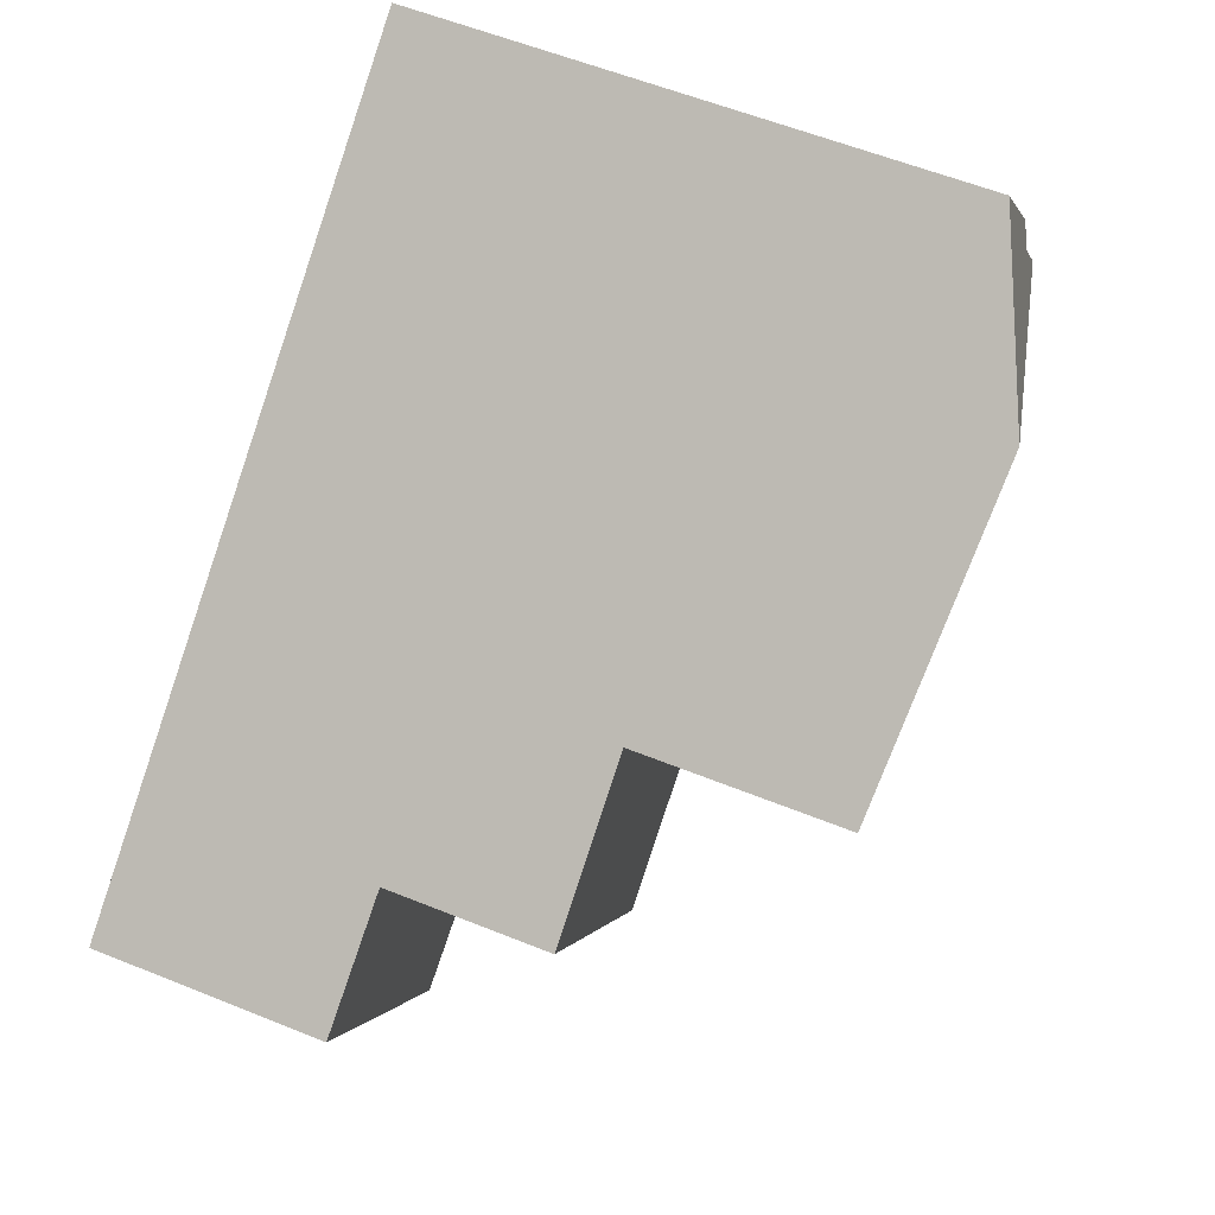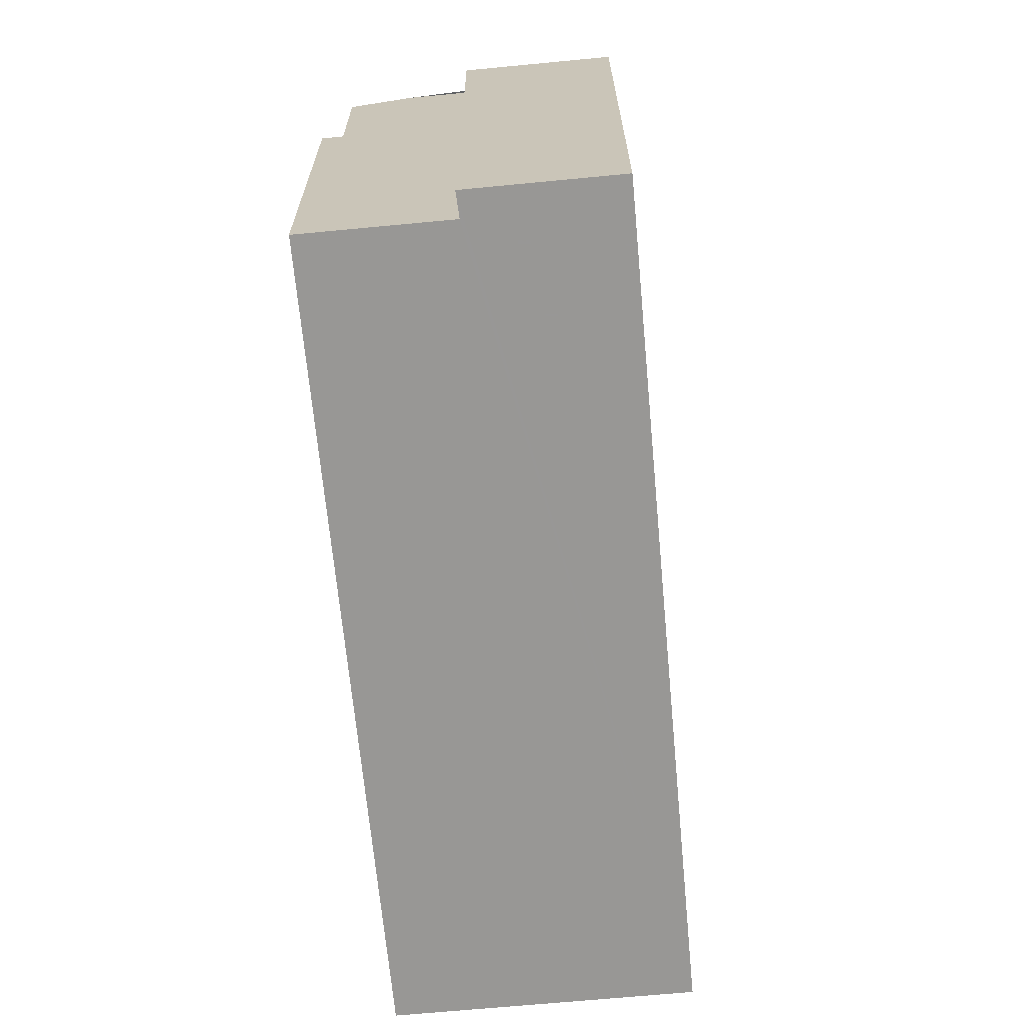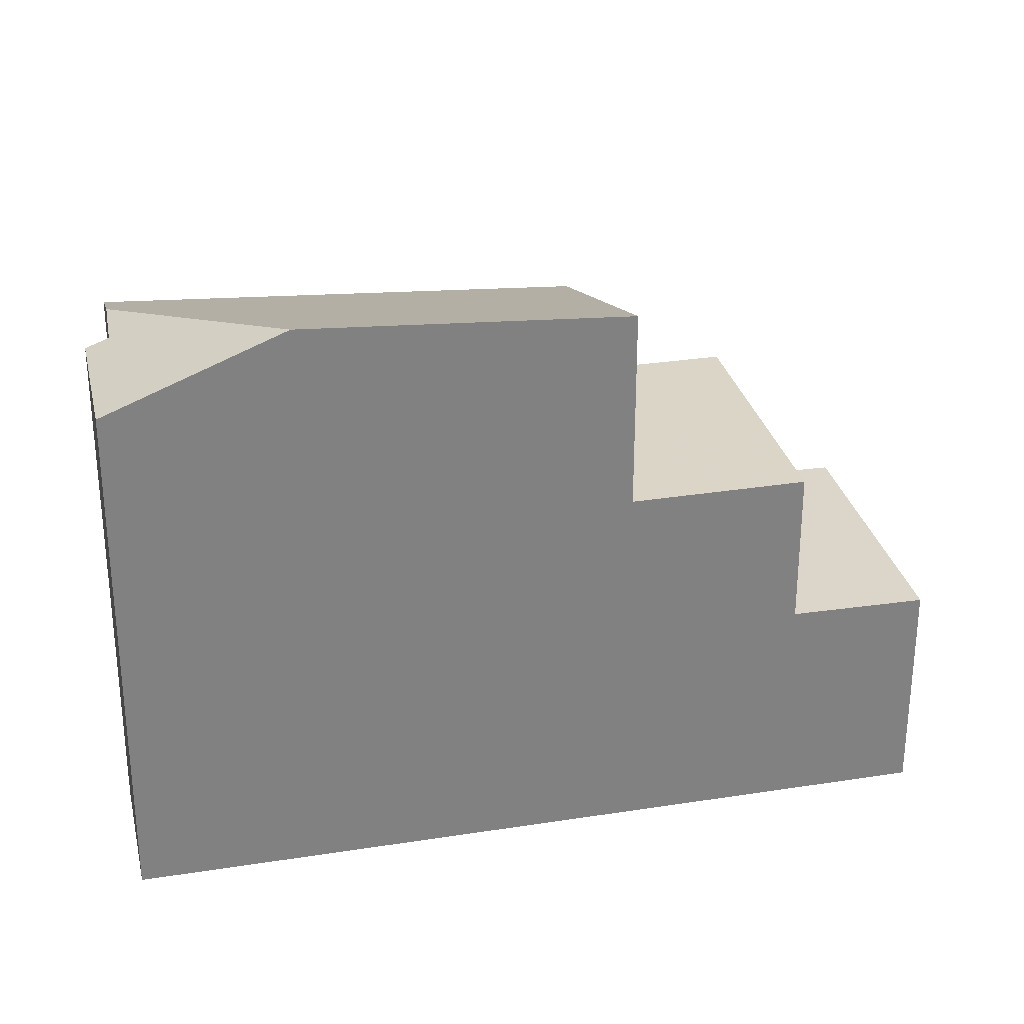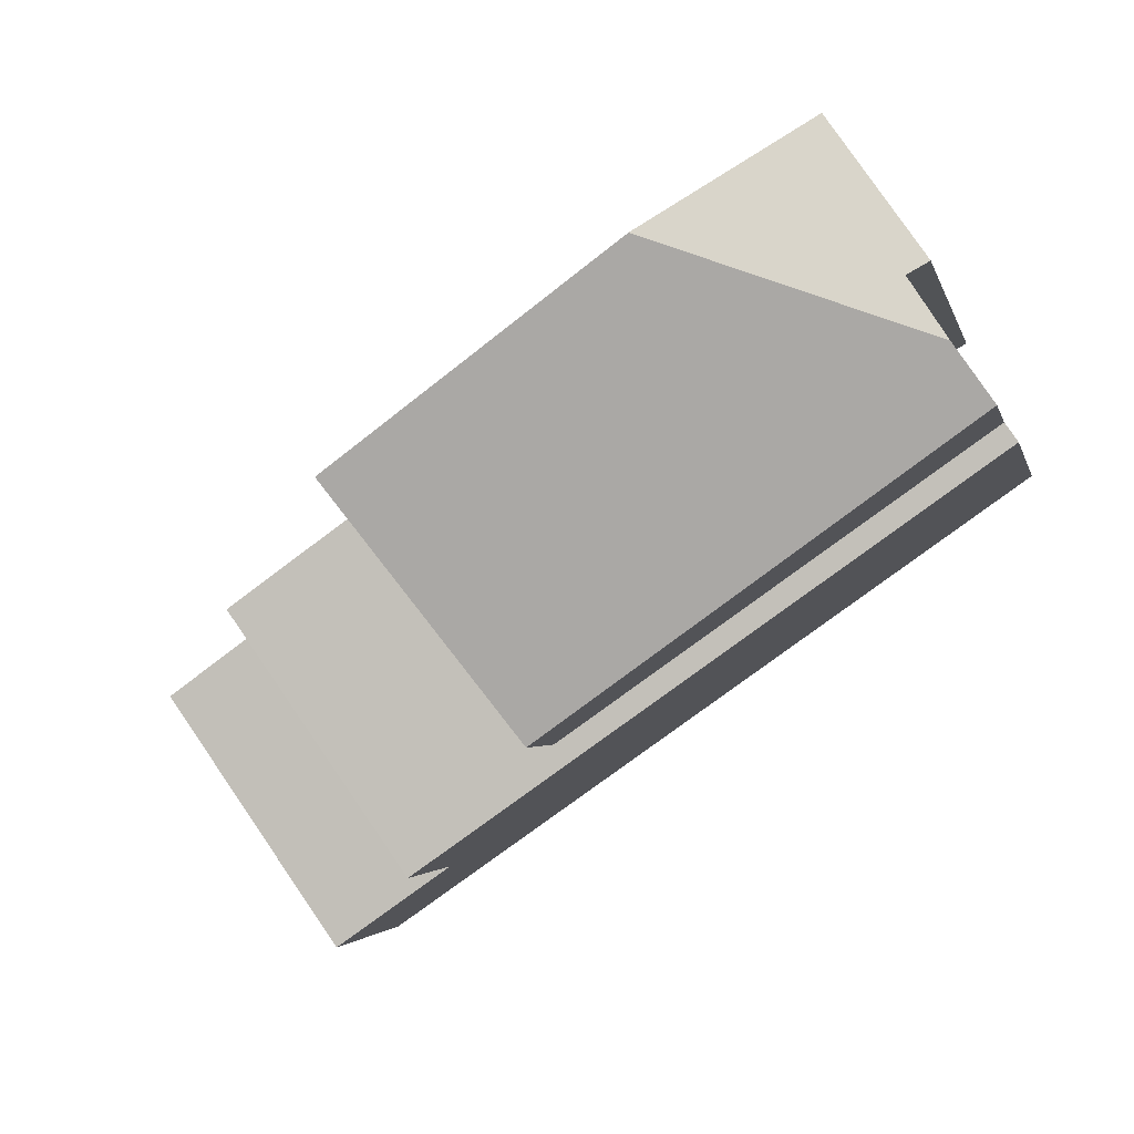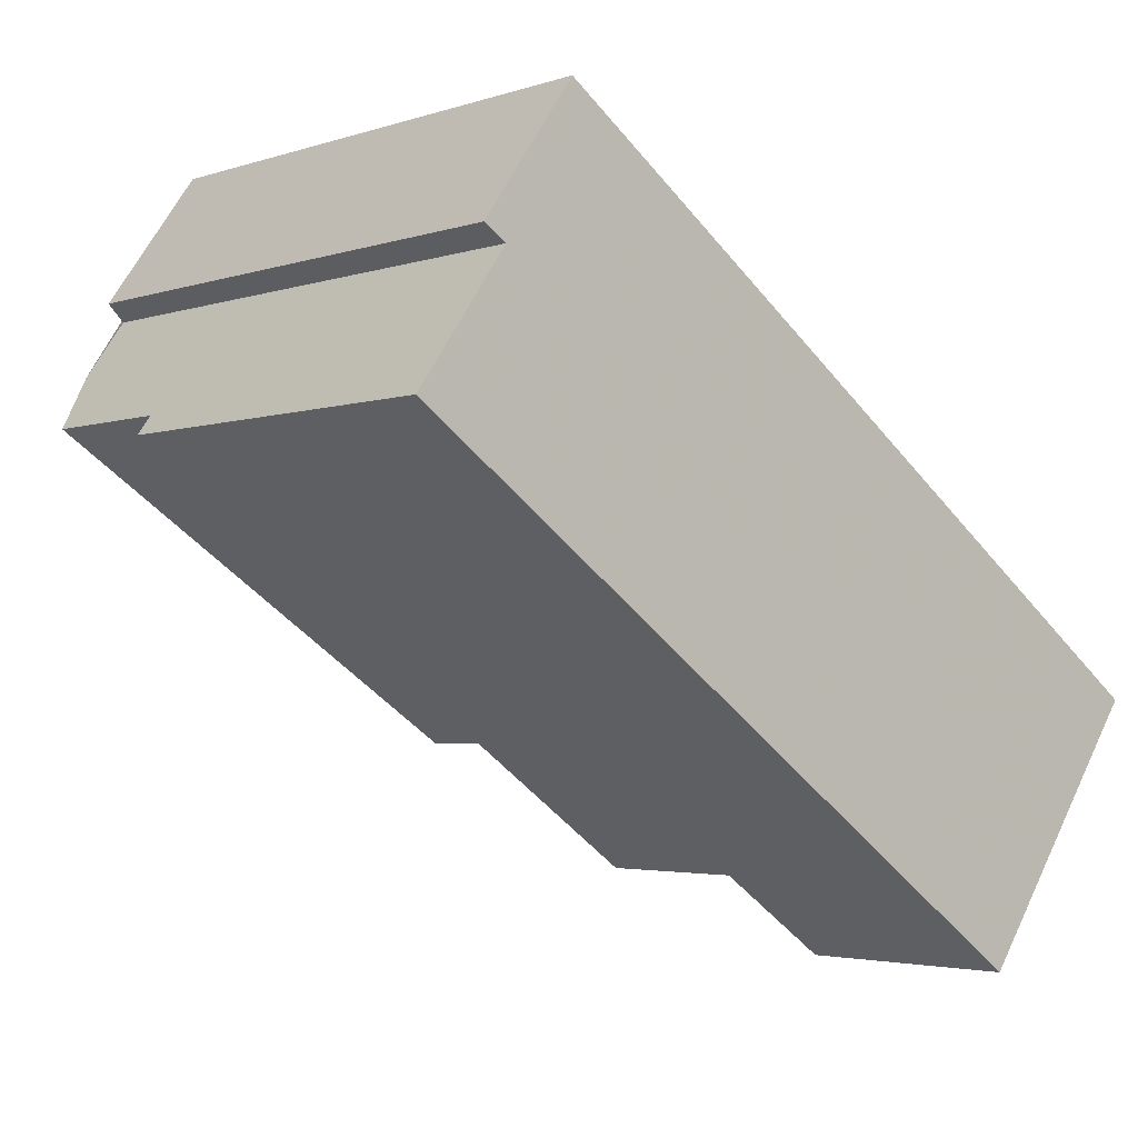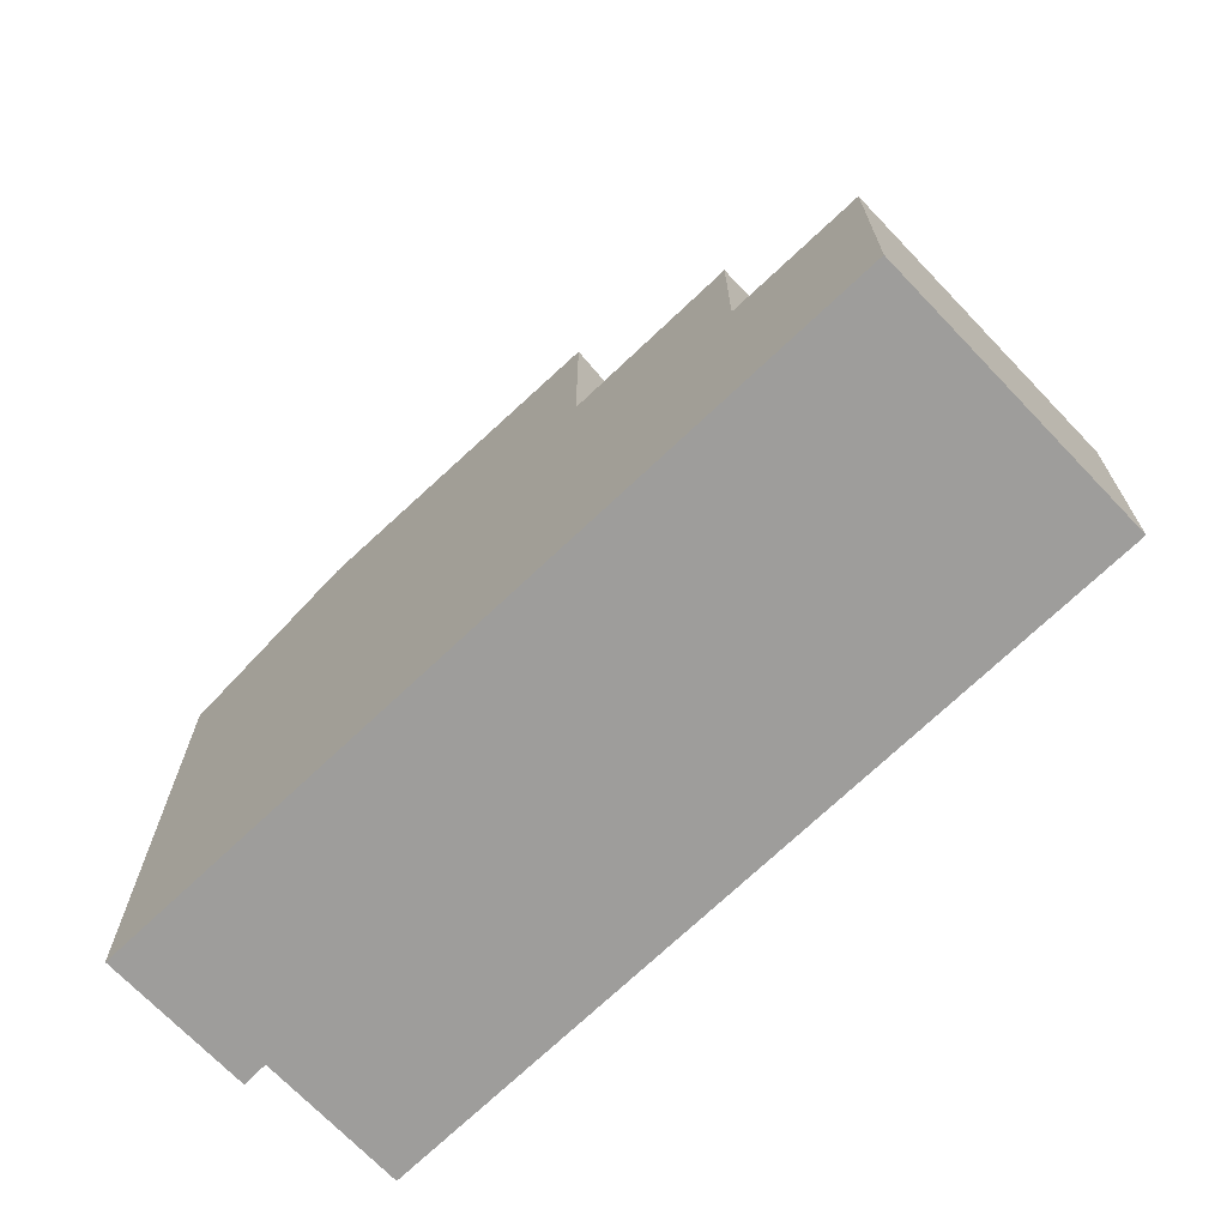
<metadata>
{"format":"obj","ext":"obj","renderer":"f3d","projection":"perspective","resolution":1024,"background":"white","views":[{"elev":57.7,"azim":-67.2,"up":"+Y"},{"elev":-68.2,"azim":130.7,"up":"+Z"},{"elev":29.7,"azim":-157.5,"up":"+Z"},{"elev":-2.5,"azim":11.7,"up":"+Y"},{"elev":-3.1,"azim":138.7,"up":"+Y"},{"elev":-70.5,"azim":-101.0,"up":"+Z"}]}
</metadata>
<code>
v -2026 -1523 6.813
v -2038 -1531 4.022
v -2041 -1527 4.004
v -2029 -1518 9.566
v -2027 -1520 9.575
v -2027 -1521 9.756
v -2027 -1522 9.759
v -2031 -1520 10.85
v -2031 -1520 10.85
v -2031 -1520 10.85
v -2027 -1522 9.759
v -2026 -1522 9.396
v -2036 -1523 10.47
v -2036 -1523 6.853
v -2033 -1528 6.834
v -2036 -1523 6.853
v -2039 -1525 6.86
v -2036 -1530 6.842
v -2039 -1525 6.86
v -2036 -1523 6.853
v -2036 -1530 6.842
v -2039 -1525 6.86
v -2026 -1522 6.815
v -2041 -1527 4.004
v -2039 -1525 4.039
v -2039 -1525 4.039
v -2036 -1530 4.057
v -2041 -1527 4.004
v -2041 -1527 4.004
v -2038 -1531 4.022
v -2039 -1525 4.039
v -2036 -1530 4.057
v -2029 -1518 9.695
v -2027 -1521 9.701
v -2031 -1520 10.85
v -2036 -1523 6.853
v -2039 -1525 6.86
v -2039 -1525 4.039
v -2029 -1518 9.695
v -2036 -1523 10.47
v -2029 -1518 9.566
v -2033 -1528 6.835
v -2036 -1529 4.056
v -2036 -1529 6.843
v -2033 -1528 8.862
v -2033 -1528 6.835
v -2026 -1522 6.815
v -2036 -1529 6.843
v -2036 -1529 4.056
v -2038 -1531 4.021
v -2038 -1531 4.021
v -2026 -1522 9.396
v -2036 -1523 10.47
v -2036 -1523 10.47
v -2033 -1528 8.862
v -2033 -1528 6.835
v -2033 -1528 8.862
v -2033 -1528 6.834
v -2026 -1523 6.813
v -2026 -1523 -8.882e-16
v -2033 -1528 0
v -2038 -1531 4.021
v -2038 -1531 4.022
v -2038 -1531 0
v -2038 -1531 8.882e-16
v -2041 -1527 4.004
v -2041 -1527 4.004
v -2041 -1527 0
v -2041 -1527 0
v -2029 -1518 9.566
v -2029 -1518 9.566
v -2029 -1518 0
v -2029 -1518 0
v -2027 -1521 9.701
v -2027 -1520 9.575
v -2027 -1520 0
v -2027 -1521 1.776e-15
v -2027 -1522 9.759
v -2027 -1521 9.756
v -2027 -1521 0
v -2027 -1522 0
v -2026 -1522 9.396
v -2027 -1522 9.759
v -2027 -1522 0
v -2026 -1522 0
v -2029 -1518 9.695
v -2031 -1520 10.85
v -2031 -1520 1.776e-15
v -2029 -1518 0
v -2036 -1530 6.842
v -2033 -1528 6.834
v -2033 -1528 0
v -2036 -1530 0
v -2036 -1523 6.853
v -2039 -1525 6.86
v -2039 -1525 -8.882e-16
v -2036 -1523 -8.882e-16
v -2041 -1527 4.004
v -2041 -1527 4.004
v -2041 -1527 0
v -2041 -1527 0
v -2038 -1531 4.022
v -2036 -1530 4.057
v -2036 -1530 0
v -2038 -1531 0
v -2039 -1525 4.039
v -2041 -1527 4.004
v -2041 -1527 0
v -2039 -1525 0
v -2038 -1531 4.022
v -2038 -1531 4.022
v -2038 -1531 0
v -2038 -1531 0
v -2029 -1518 9.566
v -2029 -1518 9.695
v -2029 -1518 0
v -2029 -1518 0
v -2027 -1521 9.756
v -2027 -1521 9.701
v -2027 -1521 1.776e-15
v -2027 -1521 0
v -2027 -1520 9.575
v -2029 -1518 9.566
v -2029 -1518 0
v -2027 -1520 0
v -2026 -1523 6.813
v -2026 -1522 6.815
v -2026 -1522 0
v -2026 -1523 -8.882e-16
v -2041 -1527 4.004
v -2038 -1531 4.021
v -2038 -1531 8.882e-16
v -2041 -1527 0
v -2031 -1520 10.85
v -2036 -1523 10.47
v -2036 -1523 -1.776e-15
v -2031 -1520 1.776e-15
v -2038 -1531 0
v -2041 -1527 0
v -2029 -1518 0
v -2027 -1520 0
v -2027 -1521 0
v -2026 -1523 0
f 44 37 38 43
f 35 10 33 39
f 47 1 15 46
f 46 15 18 48
f 19 16 14 17
f 45 40 36 42
f 29 26 25 28
f 50 28 25 49
f 28 24 3 29
f 51 24 28 50
f 39 33 4 41
f 37 22 31 38
f 39 34 6 11 35
f 40 13 20 36
f 41 5 34 39
f 43 32 21 44
f 48 17 14 46
f 49 27 30 50
f 50 30 2 51
f 53 8 9 54
f 55 12 23 56
f 54 9 7 52 57
f 59 60 61 58
f 63 64 65 62
f 67 68 69 66
f 71 72 73 70
f 75 76 77 74
f 79 80 81 78
f 83 84 85 82
f 87 88 89 86
f 91 92 93 90
f 95 96 97 94
f 99 100 101 98
f 103 104 105 102
f 107 108 109 106
f 111 112 113 110
f 115 116 117 114
f 119 120 121 118
f 123 124 125 122
f 127 128 129 126
f 131 132 133 130
f 135 136 137 134
f 139 140 141 142 143 138

</code>
